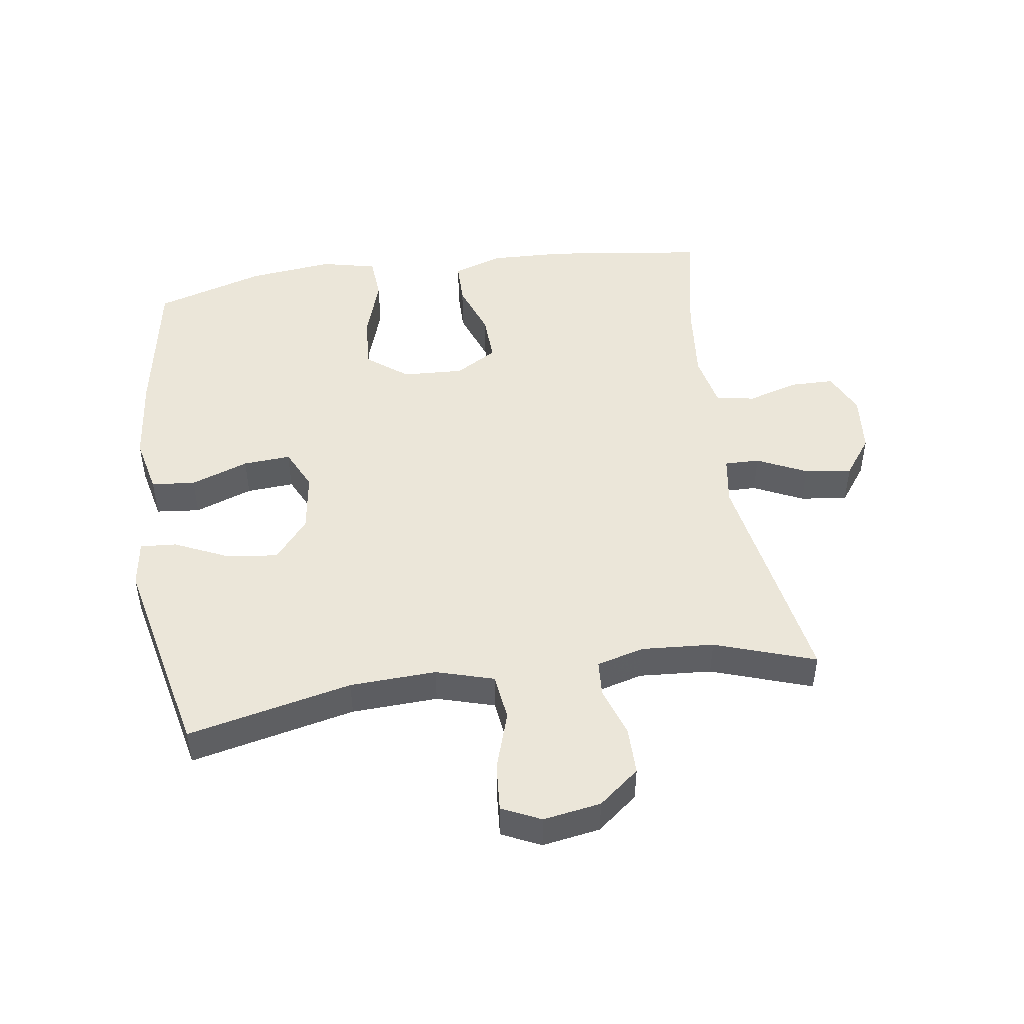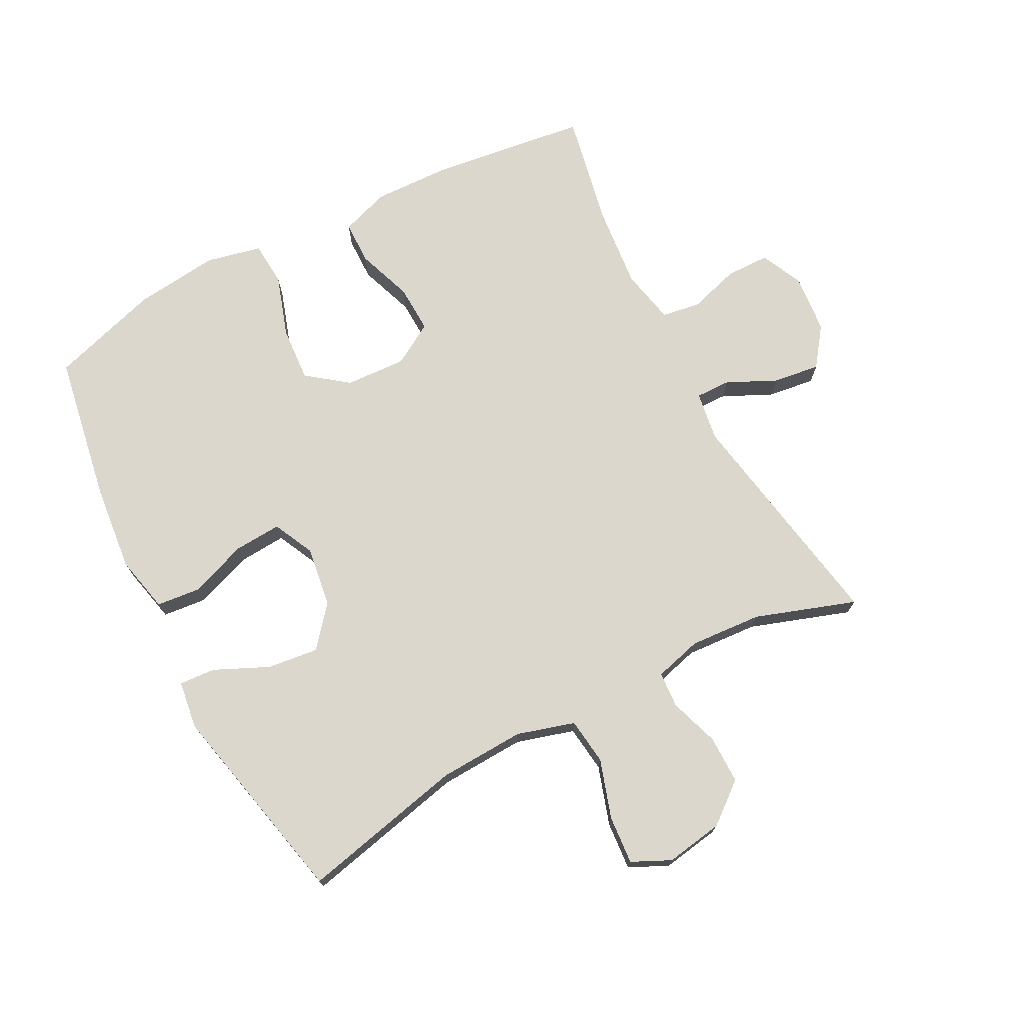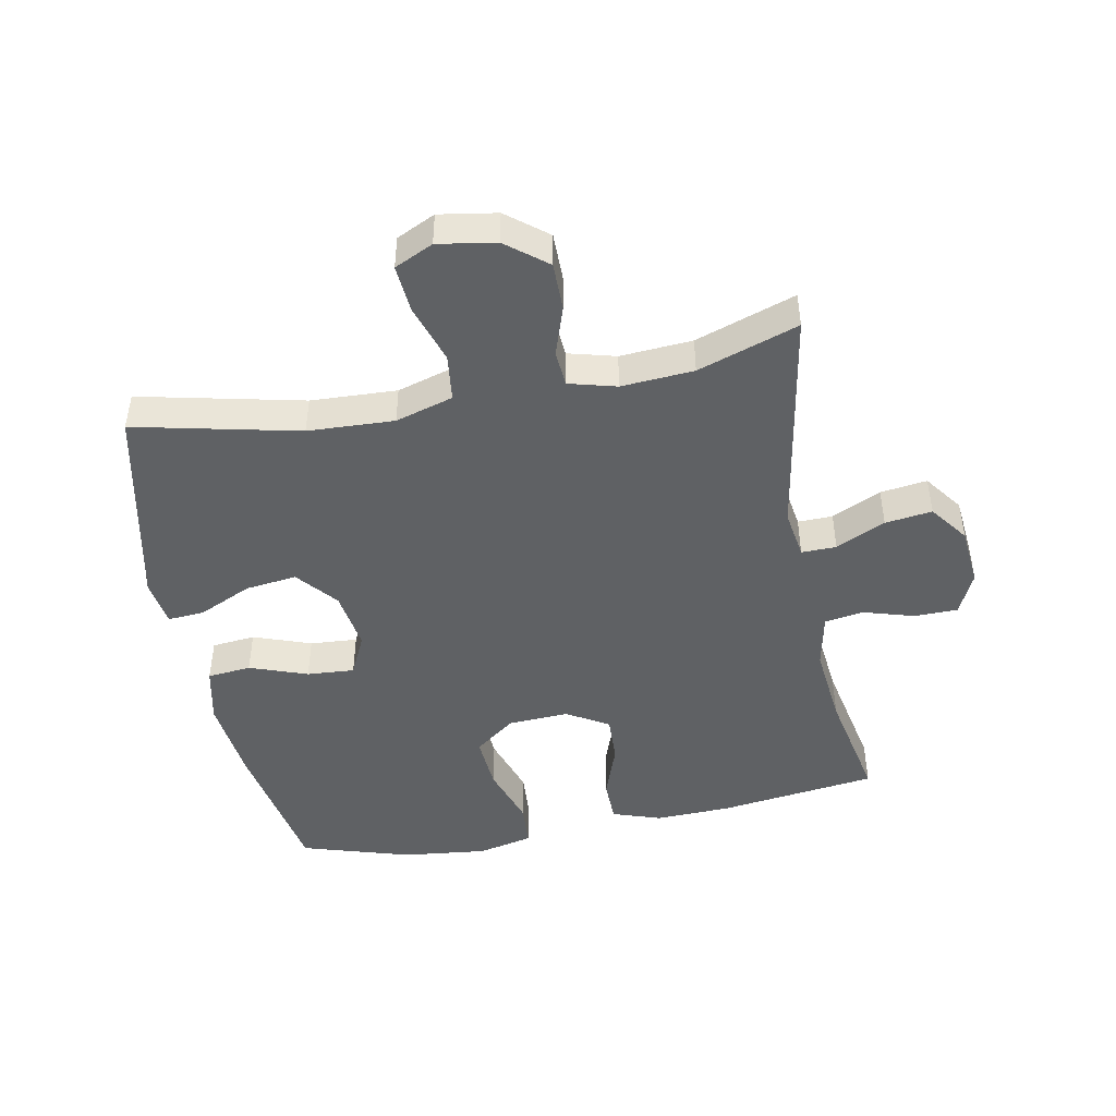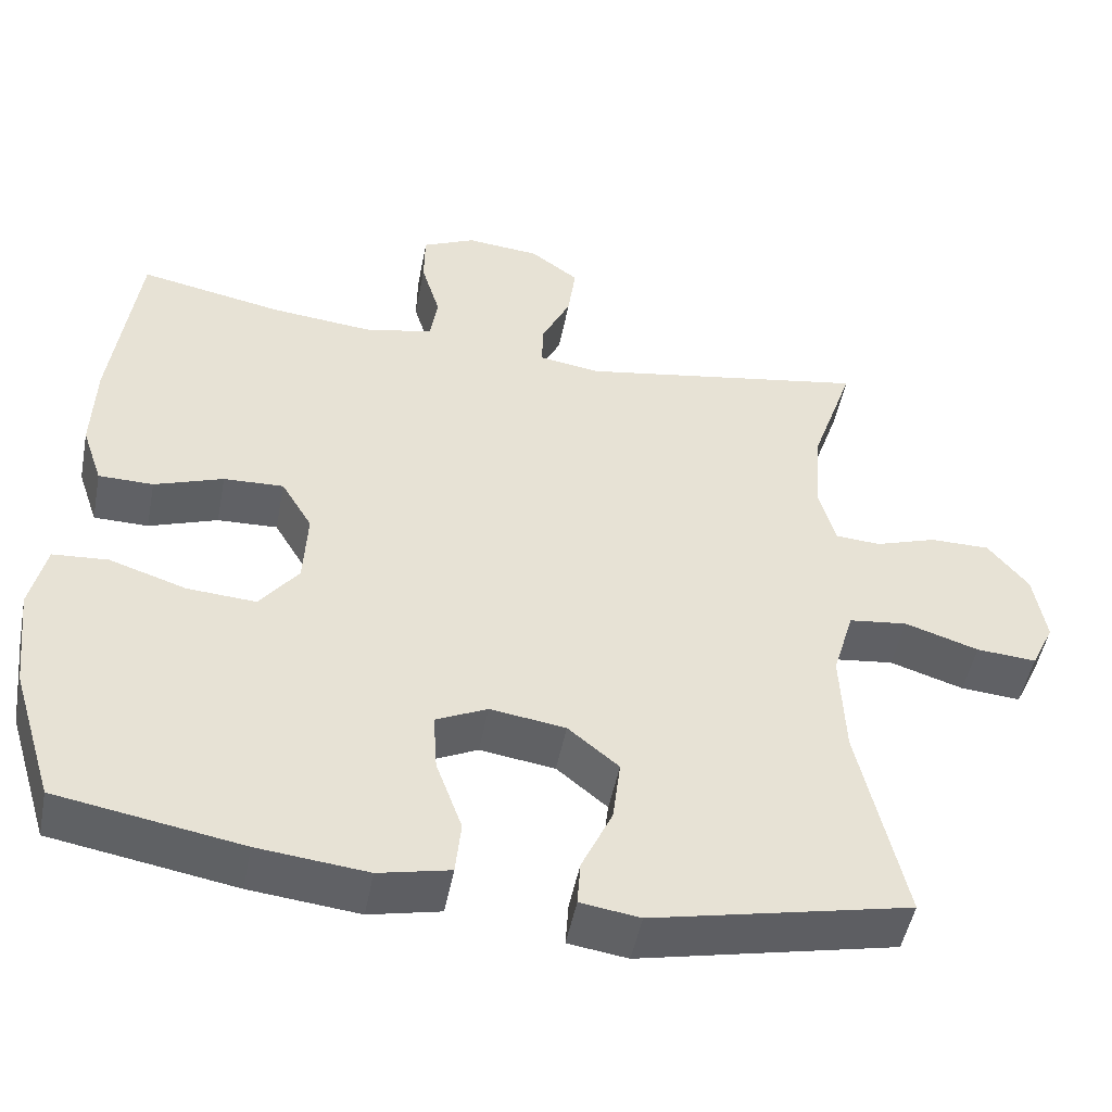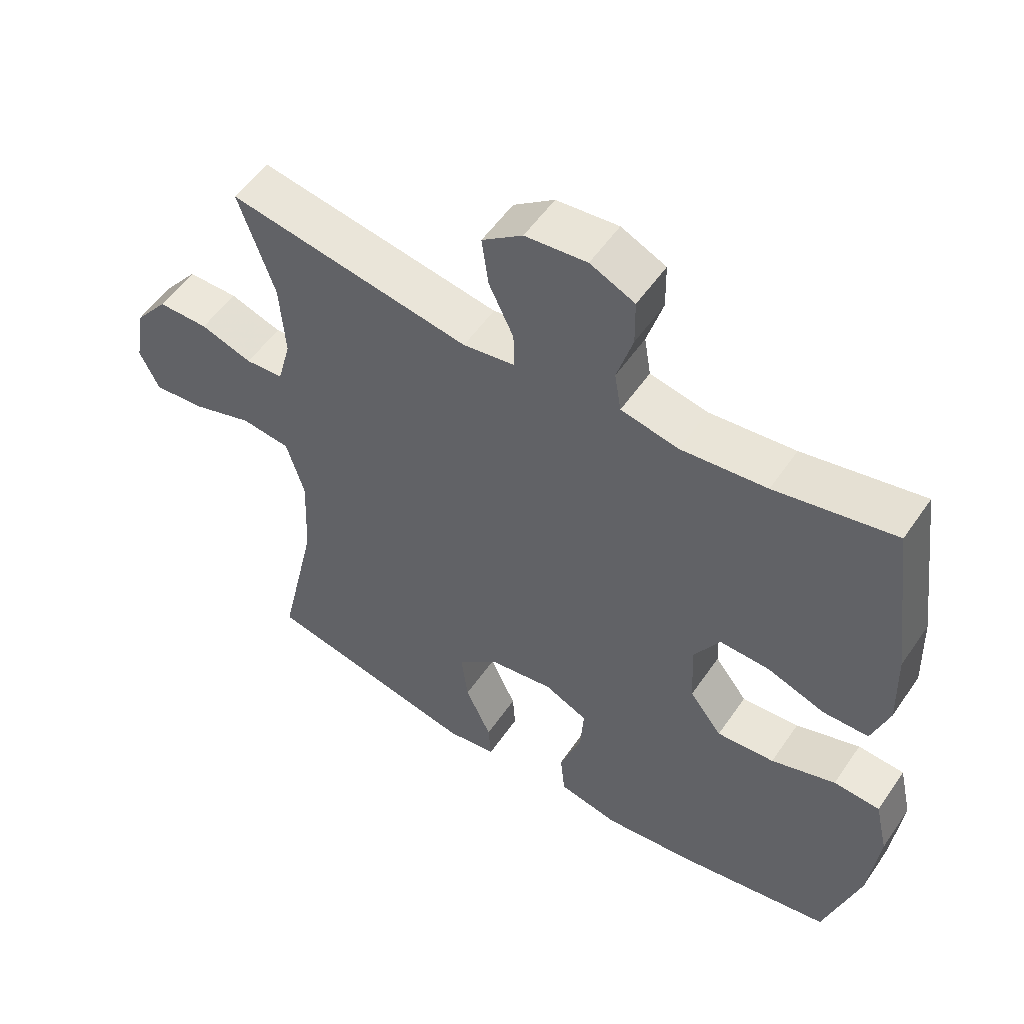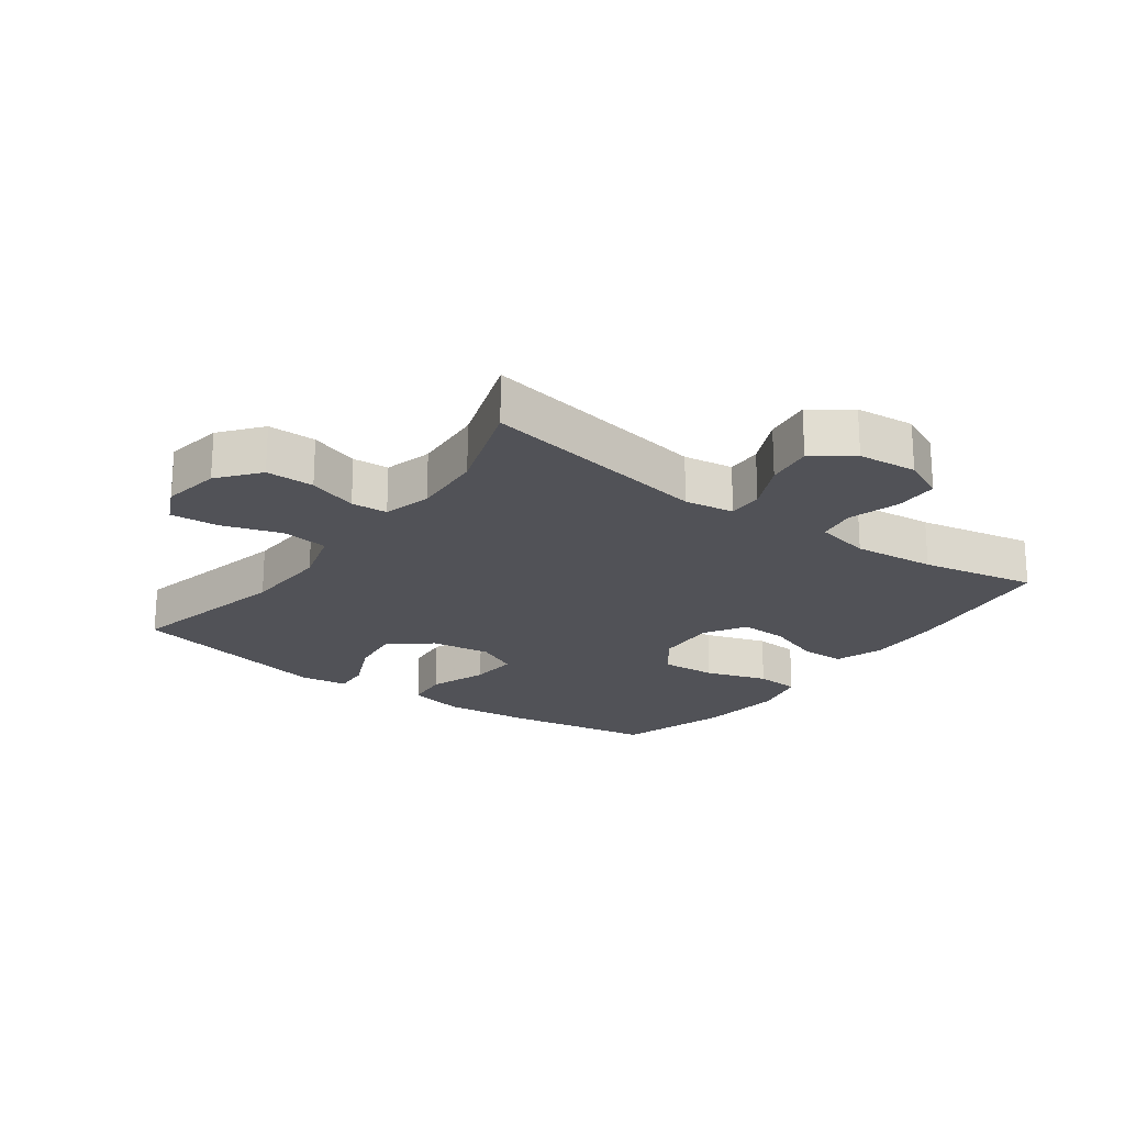
<metadata>
{"format":"obj","ext":"obj","renderer":"f3d","projection":"perspective","resolution":1024,"background":"white","views":[{"elev":47.8,"azim":-98.4,"up":"+Y"},{"elev":73.0,"azim":-117.7,"up":"+Y"},{"elev":-46.2,"azim":-79.1,"up":"+Y"},{"elev":-49.3,"azim":169.1,"up":"+Z"},{"elev":53.9,"azim":33.7,"up":"+Z"},{"elev":-21.4,"azim":-36.2,"up":"+Y"}]}
</metadata>
<code>
v -0.5 0.07 0.5
v -0.135 0.07 0.437
v -0.057 0.07 0.449
v -0.058 0.07 0.504
v -0.095 0.07 0.582
v -0.105 0.07 0.656
v -0.044 0.07 0.701
v 0.049 0.07 0.71
v 0.116 0.07 0.679
v 0.117 0.07 0.61
v 0.093 0.07 0.53
v 0.103 0.07 0.469
v 0.19 0.07 0.451
v 0.319 0.07 0.464
v 0.5 0.07 0.5
v 0.533 0.07 0.25
v 0.537 0.07 0.131
v 0.511 0.07 0.054
v 0.442 0.07 0.053
v 0.355 0.07 0.084
v 0.279 0.07 0.087
v 0.24 0.07 0.021
v 0.245 0.07 -0.075
v 0.294 0.07 -0.139
v 0.381 0.07 -0.133
v 0.478 0.07 -0.101
v 0.548 0.07 -0.106
v 0.568 0.07 -0.193
v 0.553 0.07 -0.327
v 0.5 0.07 -0.5
v 0.267 0.07 -0.541
v 0.129 0.07 -0.556
v 0.039 0.07 -0.536
v 0.032 0.07 -0.467
v 0.065 0.07 -0.376
v 0.07 0.07 -0.301
v 0.005 0.07 -0.27
v -0.09 0.07 -0.284
v -0.154 0.07 -0.337
v -0.144 0.07 -0.418
v -0.105 0.07 -0.503
v -0.101 0.07 -0.56
v -0.176 0.07 -0.571
v -0.5 0.07 -0.5
v -0.442 0.07 -0.241
v -0.436 0.07 -0.105
v -0.463 0.07 -0.014
v -0.537 0.07 -0.005
v -0.63 0.07 -0.035
v -0.706 0.07 -0.041
v -0.735 0.07 0.02
v -0.72 0.07 0.111
v -0.669 0.07 0.175
v -0.593 0.07 0.175
v -0.515 0.07 0.149
v -0.458 0.07 0.153
v -0.438 0.07 0.228
v -0.446 0.07 0.342
v -0.5 0 0.5
v -0.135 0 0.437
v -0.057 0 0.449
v -0.058 0 0.504
v -0.095 0 0.582
v -0.105 0 0.656
v -0.044 0 0.701
v 0.049 0 0.71
v 0.116 0 0.679
v 0.117 0 0.61
v 0.093 0 0.53
v 0.103 0 0.469
v 0.19 0 0.451
v 0.319 0 0.464
v 0.5 0 0.5
v 0.533 0 0.25
v 0.537 0 0.131
v 0.511 0 0.054
v 0.442 0 0.053
v 0.355 0 0.084
v 0.279 0 0.087
v 0.24 0 0.021
v 0.245 0 -0.075
v 0.294 0 -0.139
v 0.381 0 -0.133
v 0.478 0 -0.101
v 0.548 0 -0.106
v 0.568 0 -0.193
v 0.553 0 -0.327
v 0.5 0 -0.5
v 0.267 0 -0.541
v 0.129 0 -0.556
v 0.039 0 -0.536
v 0.032 0 -0.467
v 0.065 0 -0.376
v 0.07 0 -0.301
v 0.005 0 -0.27
v -0.09 0 -0.284
v -0.154 0 -0.337
v -0.144 0 -0.418
v -0.105 0 -0.503
v -0.101 0 -0.56
v -0.176 0 -0.571
v -0.5 0 -0.5
v -0.442 0 -0.241
v -0.436 0 -0.105
v -0.463 0 -0.014
v -0.537 0 -0.005
v -0.63 0 -0.035
v -0.706 0 -0.041
v -0.735 0 0.02
v -0.72 0 0.111
v -0.669 0 0.175
v -0.593 0 0.175
v -0.515 0 0.149
v -0.458 0 0.153
v -0.438 0 0.228
v -0.446 0 0.342
f 53 54 55
f 52 53 55
f 51 52 55
f 50 51 55
f 49 50 55
f 48 49 55
f 47 48 55 56
f 46 47 56 57
f 43 44 45
f 42 43 45
f 41 42 45
f 40 41 45
f 39 40 45 46
f 38 39 46 57
f 33 34 35
f 32 33 35
f 31 32 35
f 30 31 35
f 29 30 35
f 28 29 35
f 27 28 35
f 26 27 35
f 25 26 35
f 24 25 35 36
f 23 24 36 37
f 18 19 20
f 17 18 20
f 16 17 20
f 15 16 20
f 14 15 20
f 13 14 20 21
f 12 13 21 22
f 9 10 11
f 8 9 11
f 7 8 11
f 6 7 11
f 5 6 11
f 4 5 11
f 3 4 11 12
f 38 57 58
f 37 38 58
f 23 37 58
f 22 23 58
f 12 22 58
f 3 12 58
f 2 3 58
f 1 2 58
f 113 112 111
f 113 111 110
f 113 110 109
f 113 109 108
f 113 108 107
f 113 107 106
f 114 113 106 105
f 115 114 105 104
f 103 102 101
f 103 101 100
f 103 100 99
f 103 99 98
f 104 103 98 97
f 115 104 97 96
f 93 92 91
f 93 91 90
f 93 90 89
f 93 89 88
f 93 88 87
f 93 87 86
f 93 86 85
f 93 85 84
f 93 84 83
f 94 93 83 82
f 95 94 82 81
f 78 77 76
f 78 76 75
f 78 75 74
f 78 74 73
f 78 73 72
f 79 78 72 71
f 80 79 71 70
f 69 68 67
f 69 67 66
f 69 66 65
f 69 65 64
f 69 64 63
f 69 63 62
f 70 69 62 61
f 116 115 96
f 116 96 95
f 116 95 81
f 116 81 80
f 116 80 70
f 116 70 61
f 116 61 60
f 116 60 59
f 1 59 60 2
f 2 60 61 3
f 3 61 62 4
f 4 62 63 5
f 5 63 64 6
f 6 64 65 7
f 7 65 66 8
f 8 66 67 9
f 9 67 68 10
f 10 68 69 11
f 11 69 70 12
f 12 70 71 13
f 13 71 72 14
f 14 72 73 15
f 15 73 74 16
f 16 74 75 17
f 17 75 76 18
f 18 76 77 19
f 19 77 78 20
f 20 78 79 21
f 21 79 80 22
f 22 80 81 23
f 23 81 82 24
f 24 82 83 25
f 25 83 84 26
f 26 84 85 27
f 27 85 86 28
f 28 86 87 29
f 29 87 88 30
f 30 88 89 31
f 31 89 90 32
f 32 90 91 33
f 33 91 92 34
f 34 92 93 35
f 35 93 94 36
f 36 94 95 37
f 37 95 96 38
f 38 96 97 39
f 39 97 98 40
f 40 98 99 41
f 41 99 100 42
f 42 100 101 43
f 43 101 102 44
f 44 102 103 45
f 45 103 104 46
f 46 104 105 47
f 47 105 106 48
f 48 106 107 49
f 49 107 108 50
f 50 108 109 51
f 51 109 110 52
f 52 110 111 53
f 53 111 112 54
f 54 112 113 55
f 55 113 114 56
f 56 114 115 57
f 57 115 116 58
f 58 116 59 1

</code>
